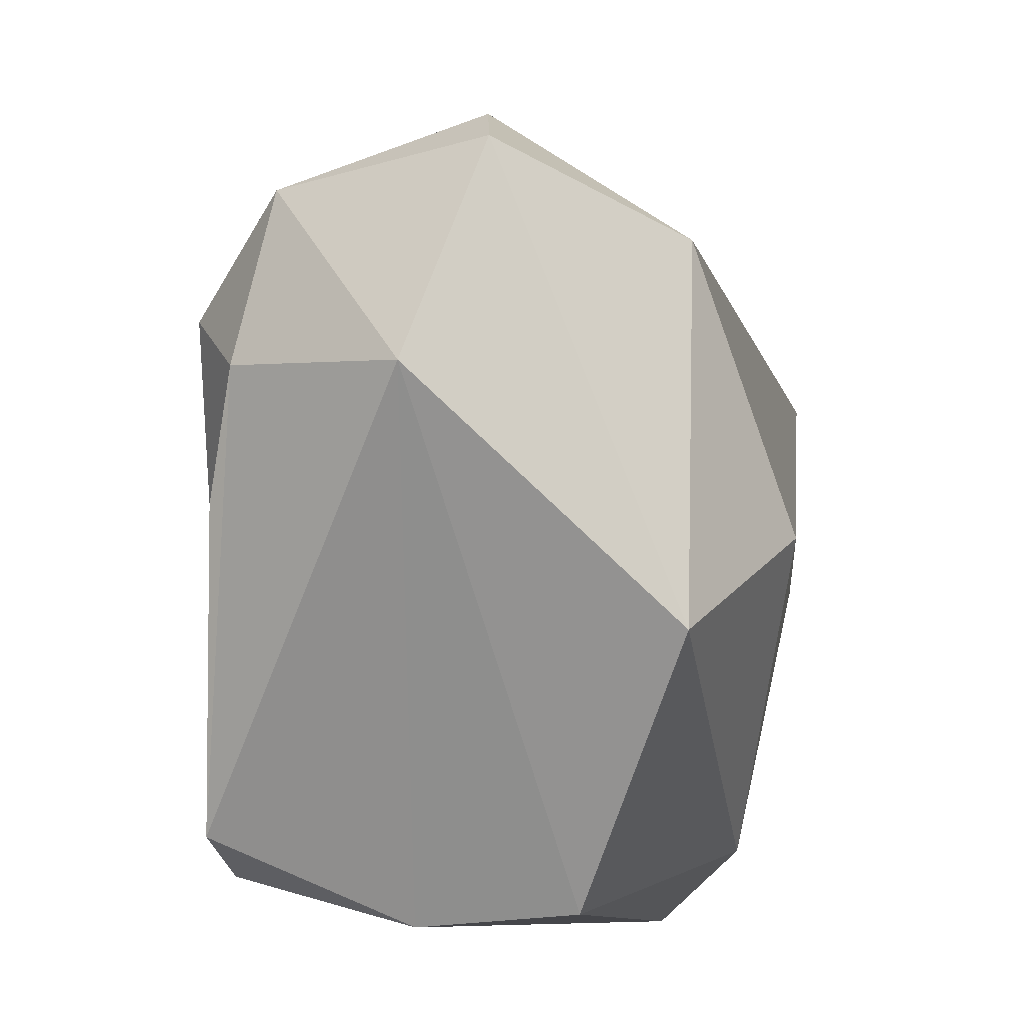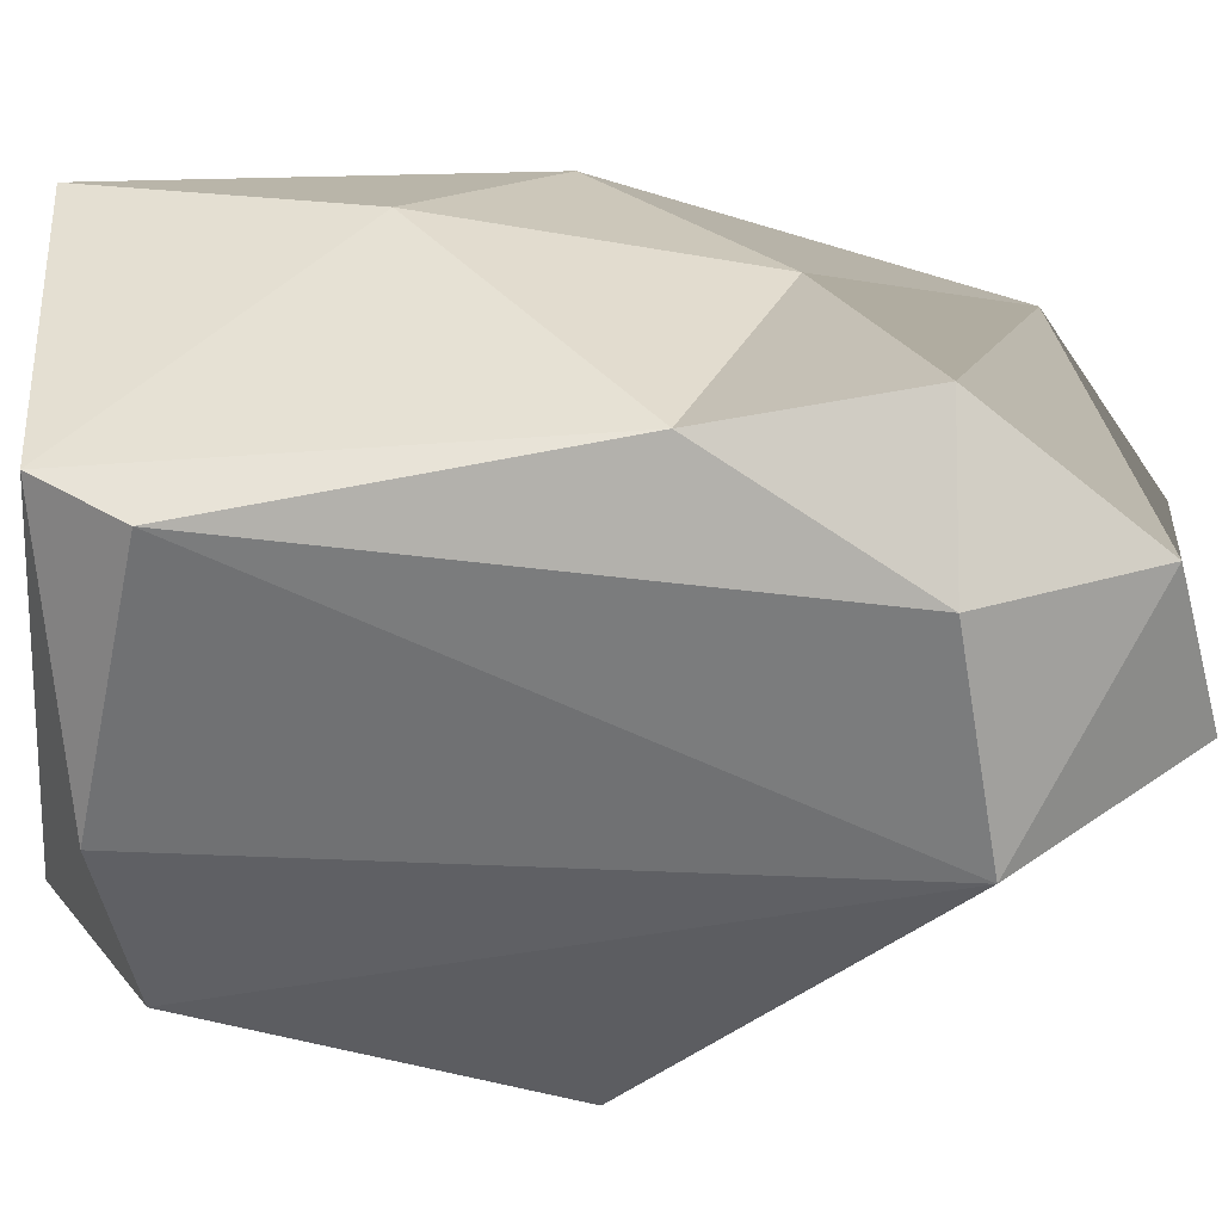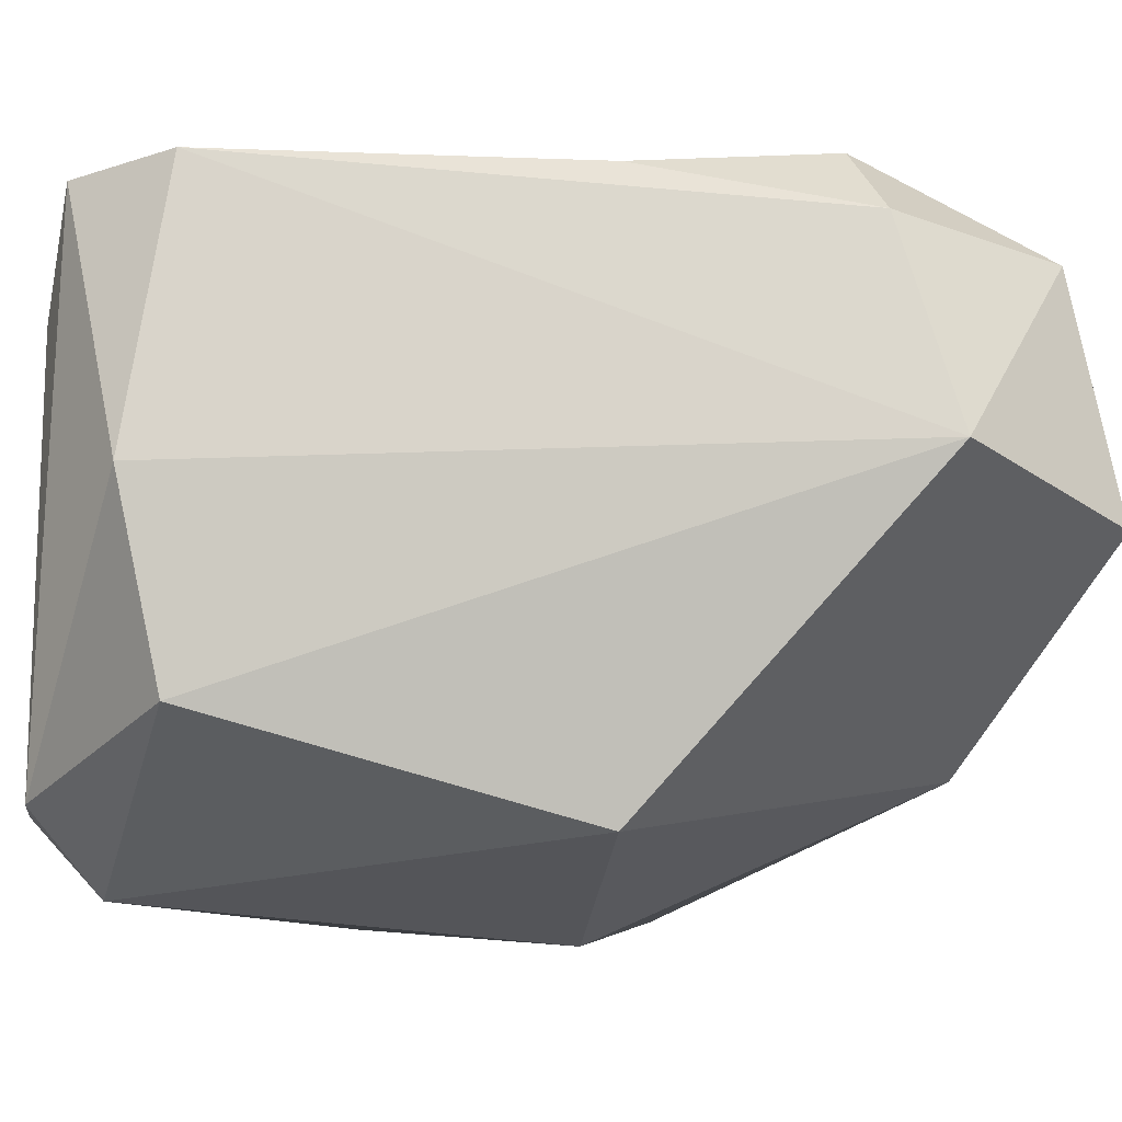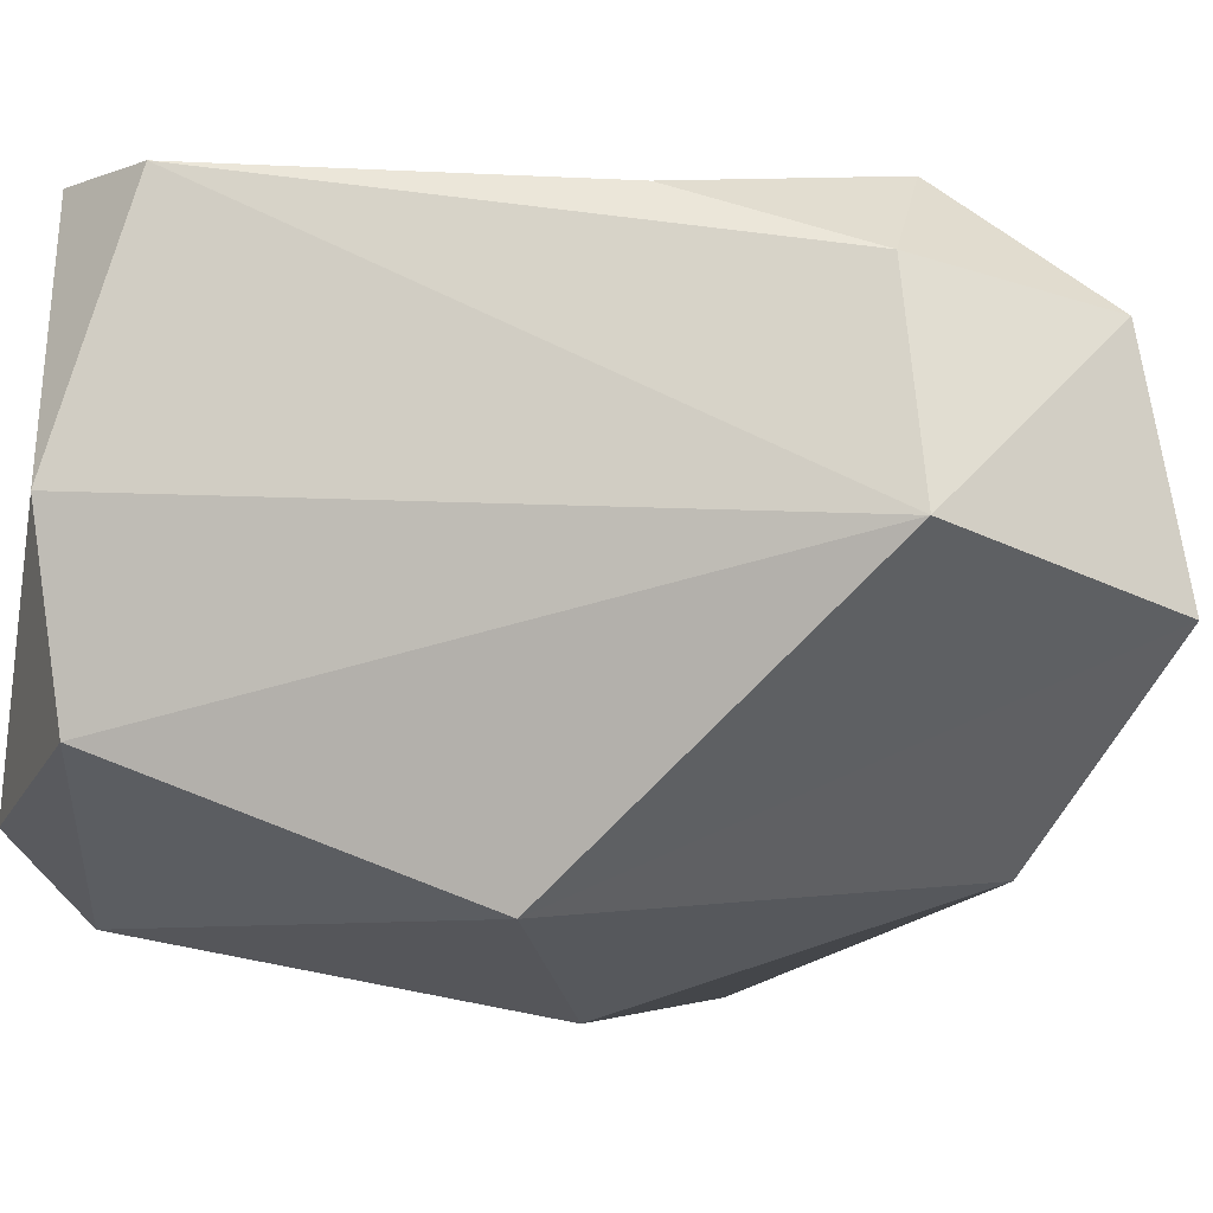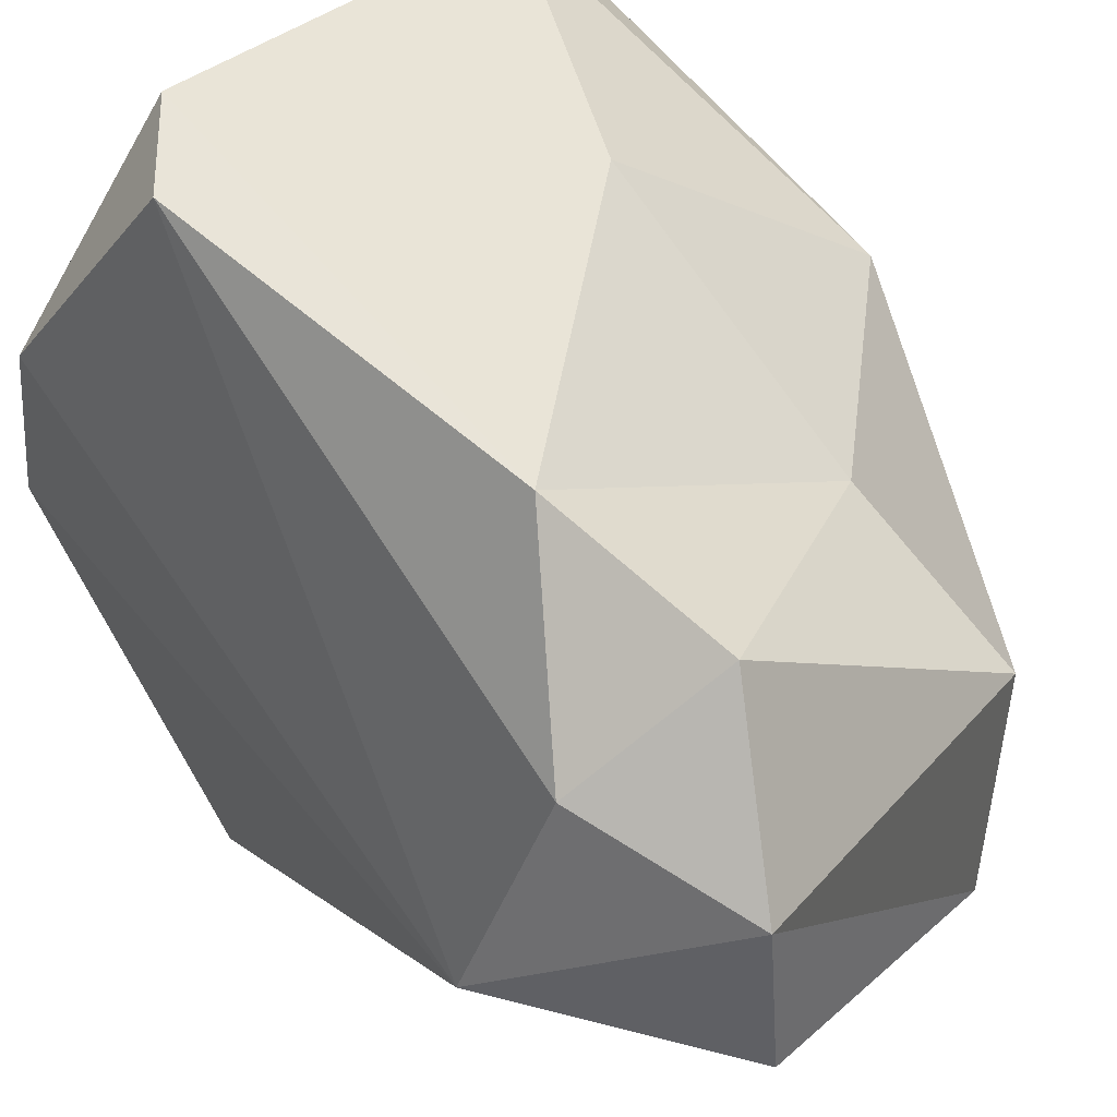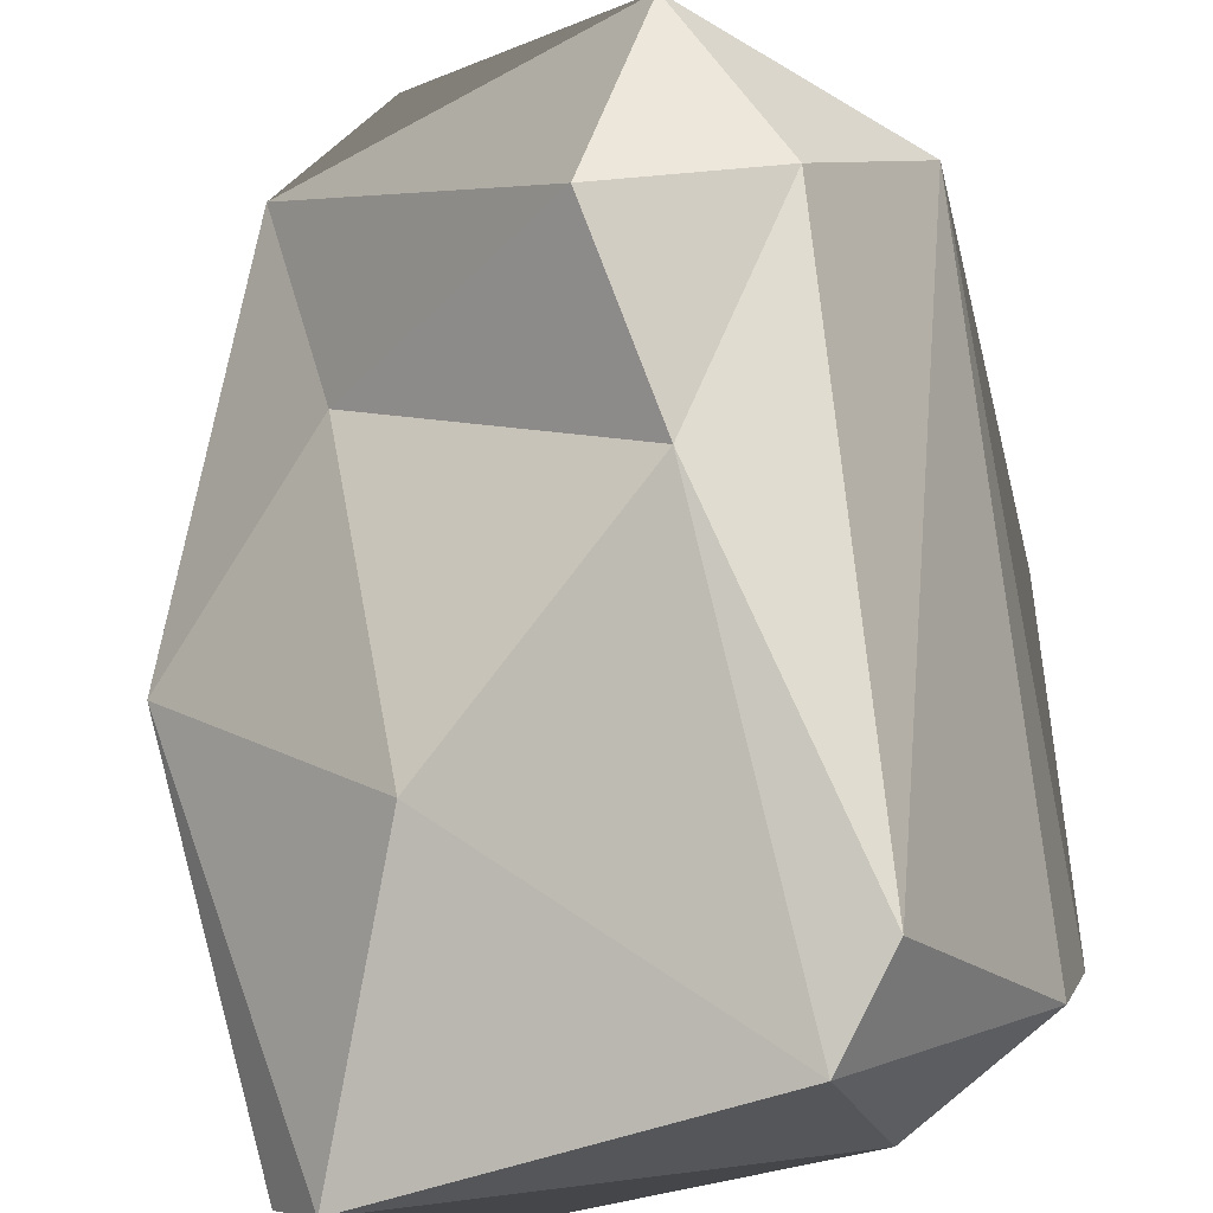
<metadata>
{"format":"obj","ext":"obj","renderer":"f3d","projection":"perspective","resolution":1024,"background":"white","views":[{"elev":20.4,"azim":83.7,"up":"+Y"},{"elev":59.7,"azim":91.1,"up":"+Z"},{"elev":10.6,"azim":82.9,"up":"+Z"},{"elev":13.4,"azim":99.9,"up":"+Z"},{"elev":70.6,"azim":143.6,"up":"+Z"},{"elev":79.5,"azim":-8.9,"up":"+Z"}]}
</metadata>
<code>
v 32.82 80.18 14.88
v -30.14 2.397 18.14
v -10.93 97.96 0.7204
v -23.21 86.2 12.01
v -6.679 59.66 -38.33
v 9.676 6.087 35.07
v 1.336 76.13 36.53
v 11.02 93.95 26.89
v 13.47 100.2 3.073
v -31.3 37.3 -19.46
v -38.88 46.26 9.488
v -18.81 32.23 30.39
v -20.14 65.52 20.58
v 38.88 50.01 -16.25
v 6.478 85.81 -21.66
v 12.62 7.549 -28.47
v 13.12 50.19 -34.17
v 19.43 76.12 32.8
v -13.92 31.6 -40.26
v 18.18 1.23 -17.91
v 5.827 54.77 36.22
v 30.81 9.818 13.89
v -34.18 3.655 11.22
v -13.47 0 -27.61
v 16.45 15.51 38.26
v 35.62 13.12 -5.008
f 8 1 9
f 8 9 3
f 8 3 4
f 7 8 4
f 19 10 5
f 10 24 23
f 11 10 23
f 10 11 4
f 2 6 12
f 6 21 12
f 12 21 13
f 14 17 15
f 14 16 17
f 24 20 2
f 22 1 25
f 1 18 25
f 7 4 13
f 13 21 7
f 4 3 5
f 10 4 5
f 4 11 13
f 11 23 2
f 13 11 12
f 11 2 12
f 14 15 9
f 15 17 5
f 5 17 19
f 19 17 16
f 19 16 24
f 19 24 10
f 6 25 21
f 2 23 24
f 24 16 20
f 26 16 14
f 20 16 26
f 25 18 21
f 25 6 22
f 6 20 22
f 6 2 20
f 22 20 26
f 26 14 1
f 22 26 1
f 7 18 8
f 7 21 18
f 8 18 1
f 9 15 3
f 5 3 15
f 14 9 1

</code>
